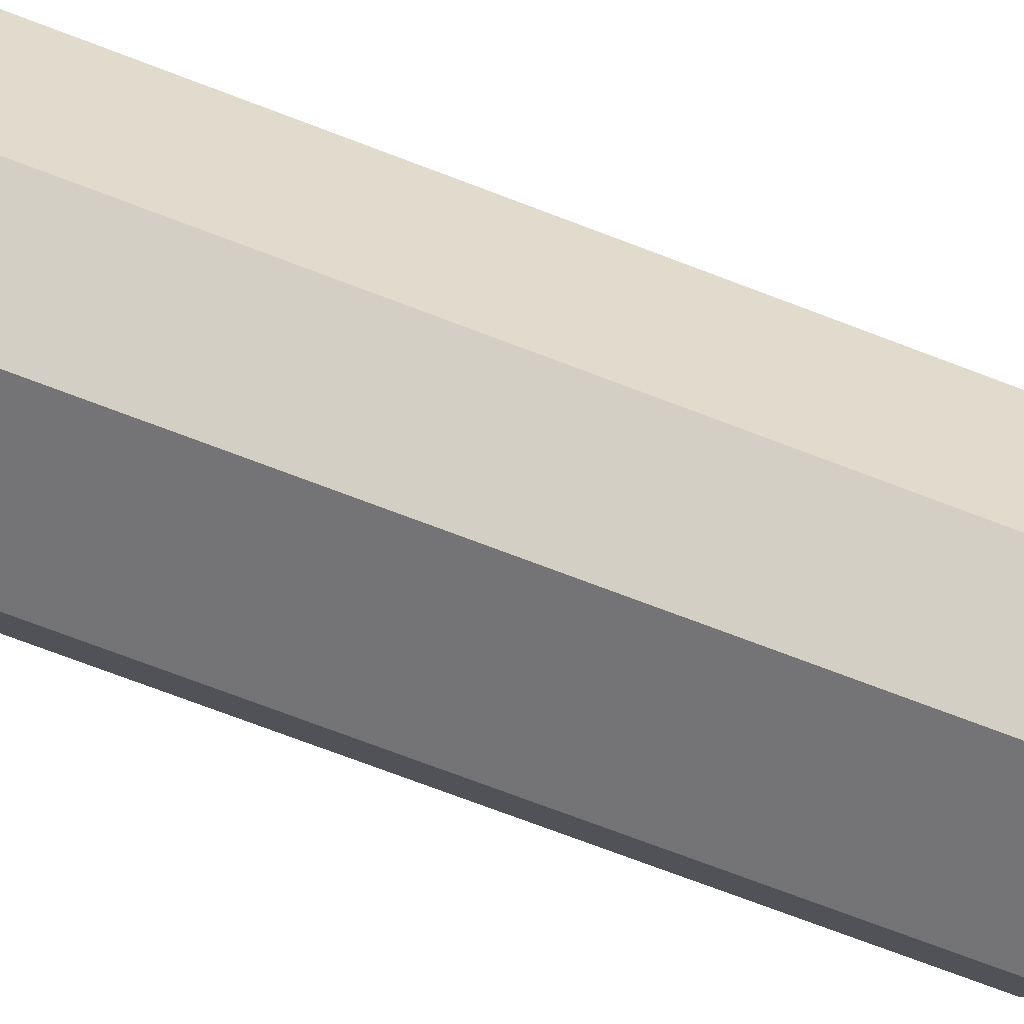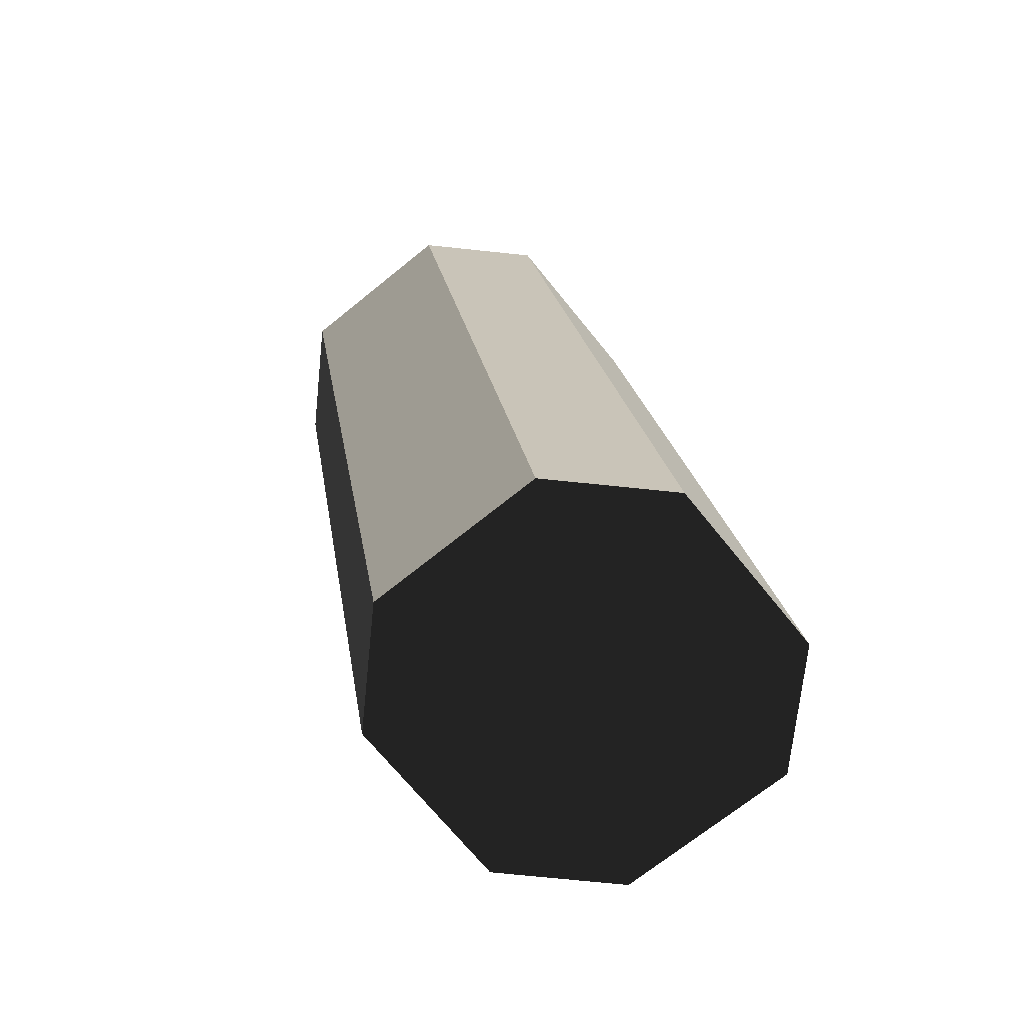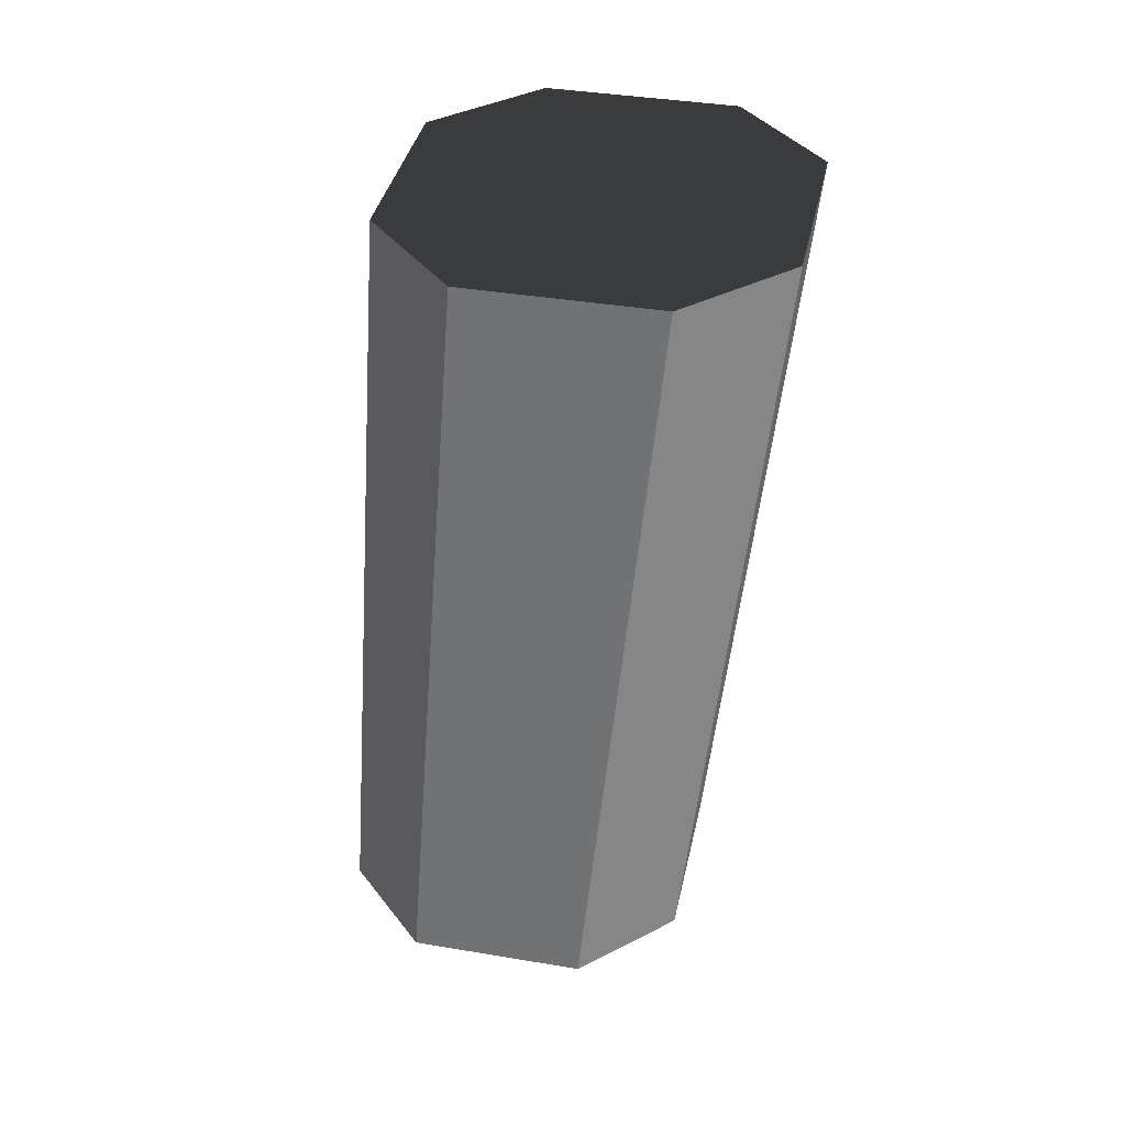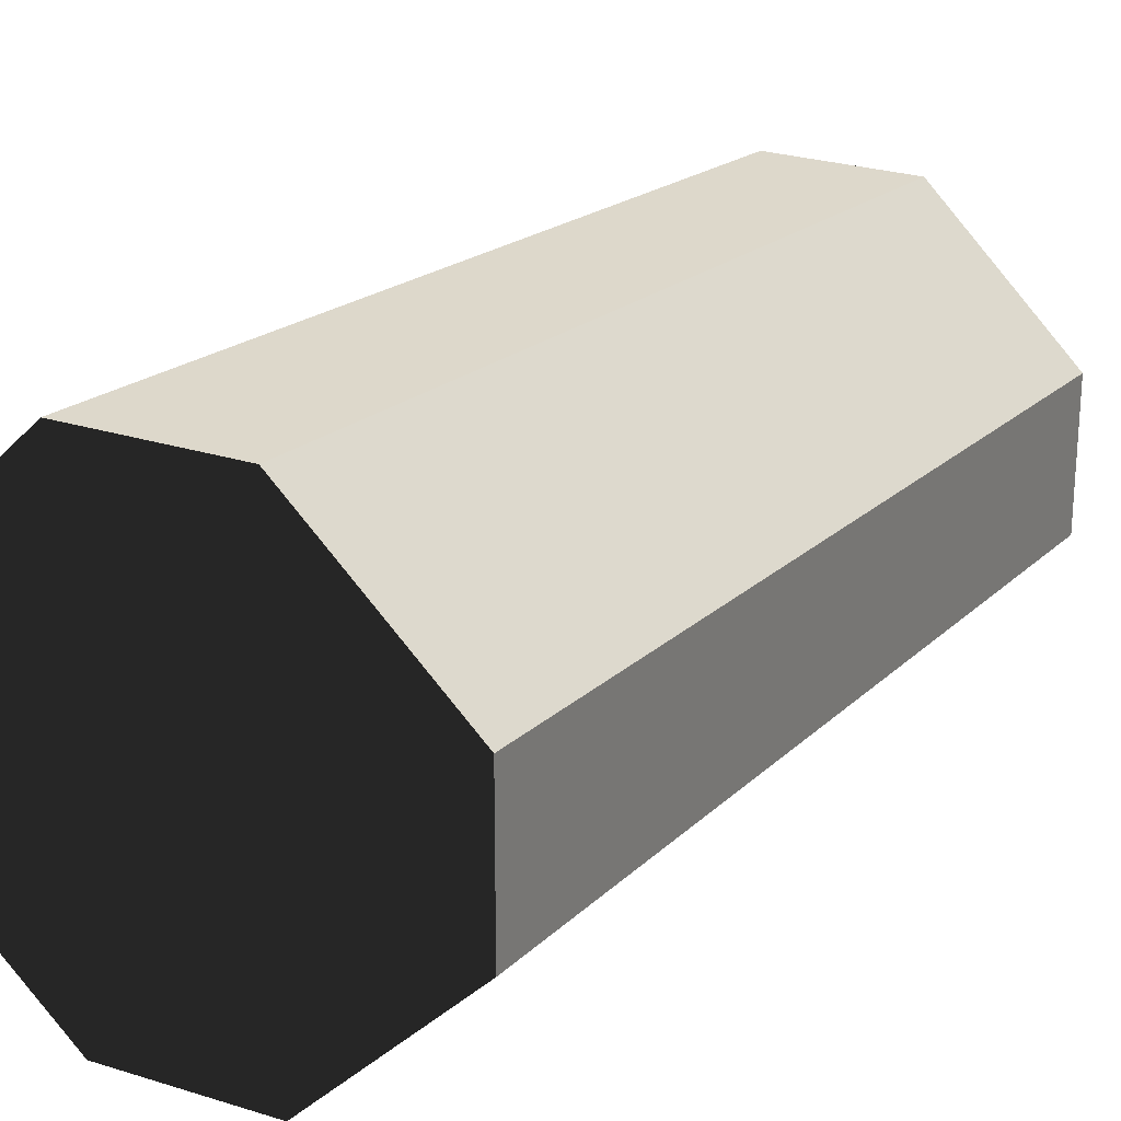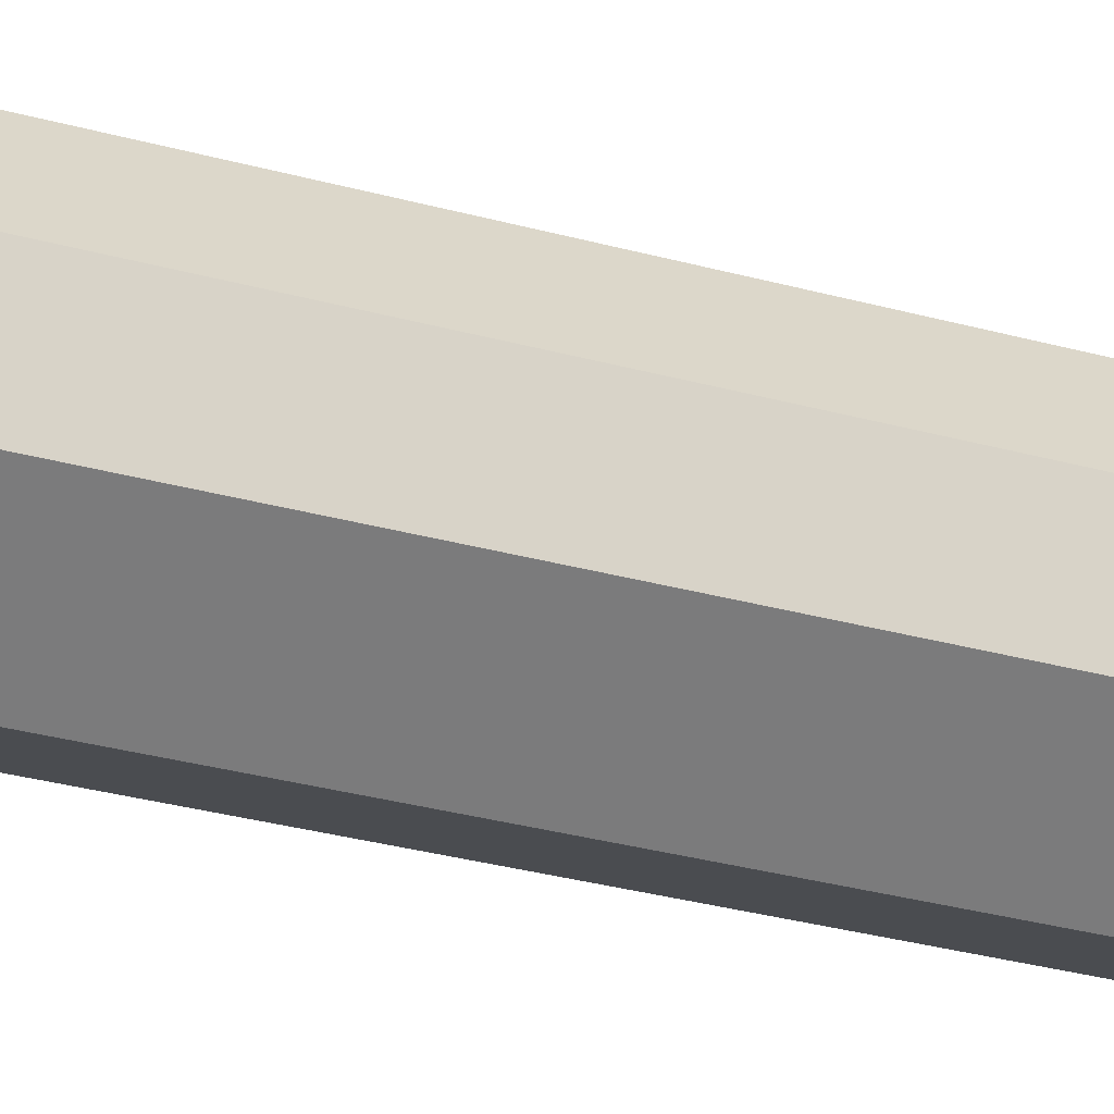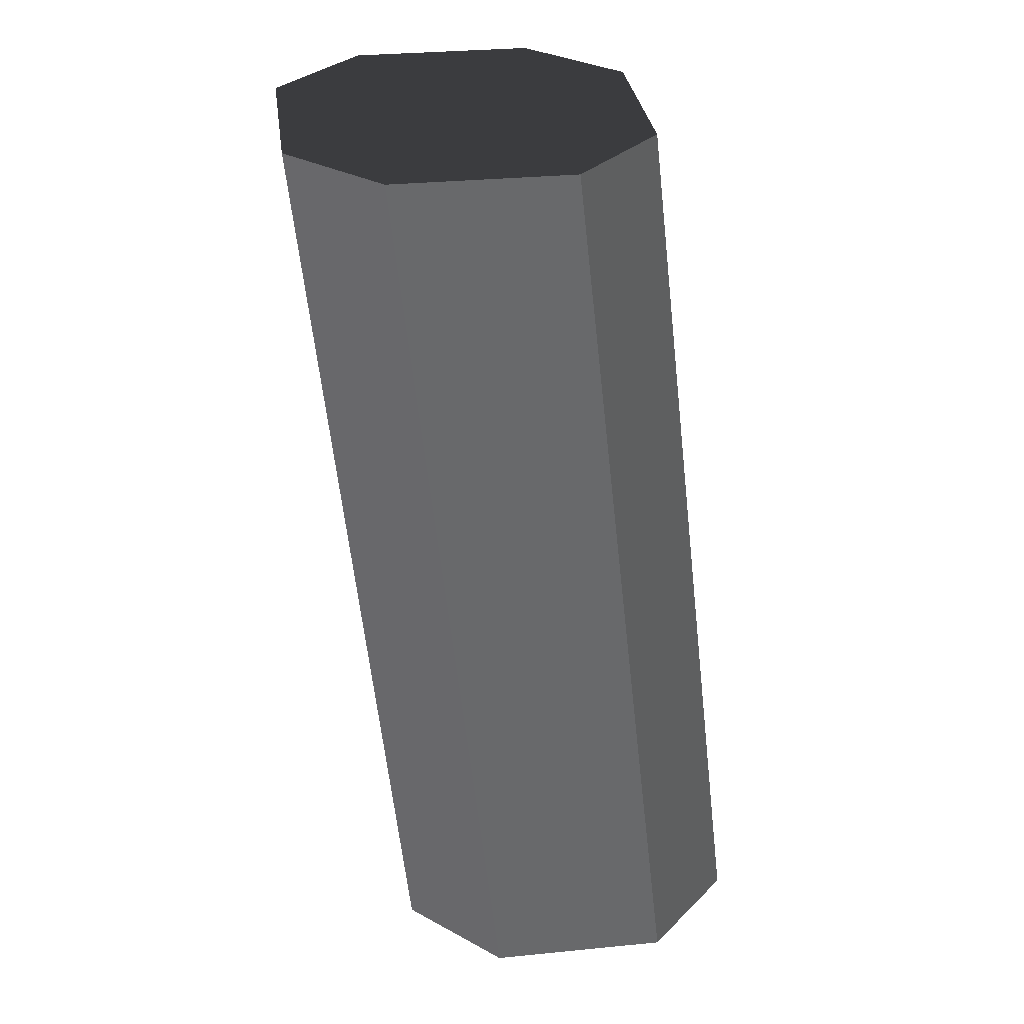
<metadata>
{"format":"obj","ext":"obj","renderer":"f3d","projection":"perspective","resolution":1024,"background":"white","views":[{"elev":78.0,"azim":-71.2,"up":"+Y"},{"elev":-70.3,"azim":84.0,"up":"+Z"},{"elev":38.4,"azim":-33.0,"up":"+Z"},{"elev":25.5,"azim":-153.0,"up":"+Y"},{"elev":-15.2,"azim":-103.5,"up":"+Y"},{"elev":32.0,"azim":127.2,"up":"+Z"}]}
</metadata>
<code>
o cannon
v 0.75 2 -1.75
v 0.25 2.5 -1.75
v -0.25 2.5 -1.75
v -0.75 2 -1.75
v -0.75 1.5 -1.75
v -0.25 1 -1.75
v 0.25 1 -1.75
v 0.75 1.5 -1.75
v 0.75 1.5 1.75
v 0.25 2 1.75
v -0.25 2 1.75
v -0.75 1.5 1.75
v -0.75 1 1.75
v -0.25 0.5 1.75
v 0.25 0.5 1.75
v 0.75 1 1.75
f 8 7 6 5 4 3 2 1
f 9 10 11 12 13 14 15 16
f 2 10 9 1
f 3 11 10 2
f 4 12 11 3
f 5 13 12 4
f 6 14 13 5
f 7 15 14 6
f 8 16 15 7
f 1 9 16 8

</code>
